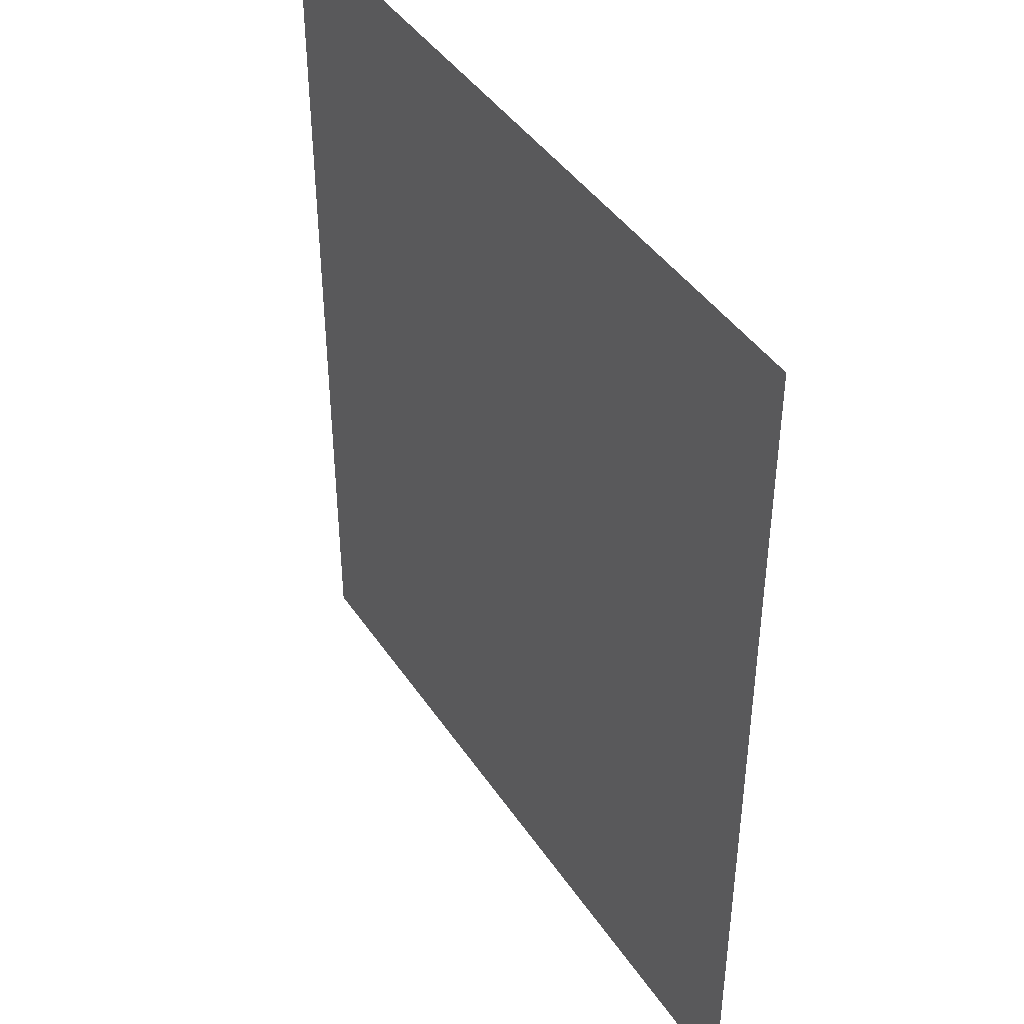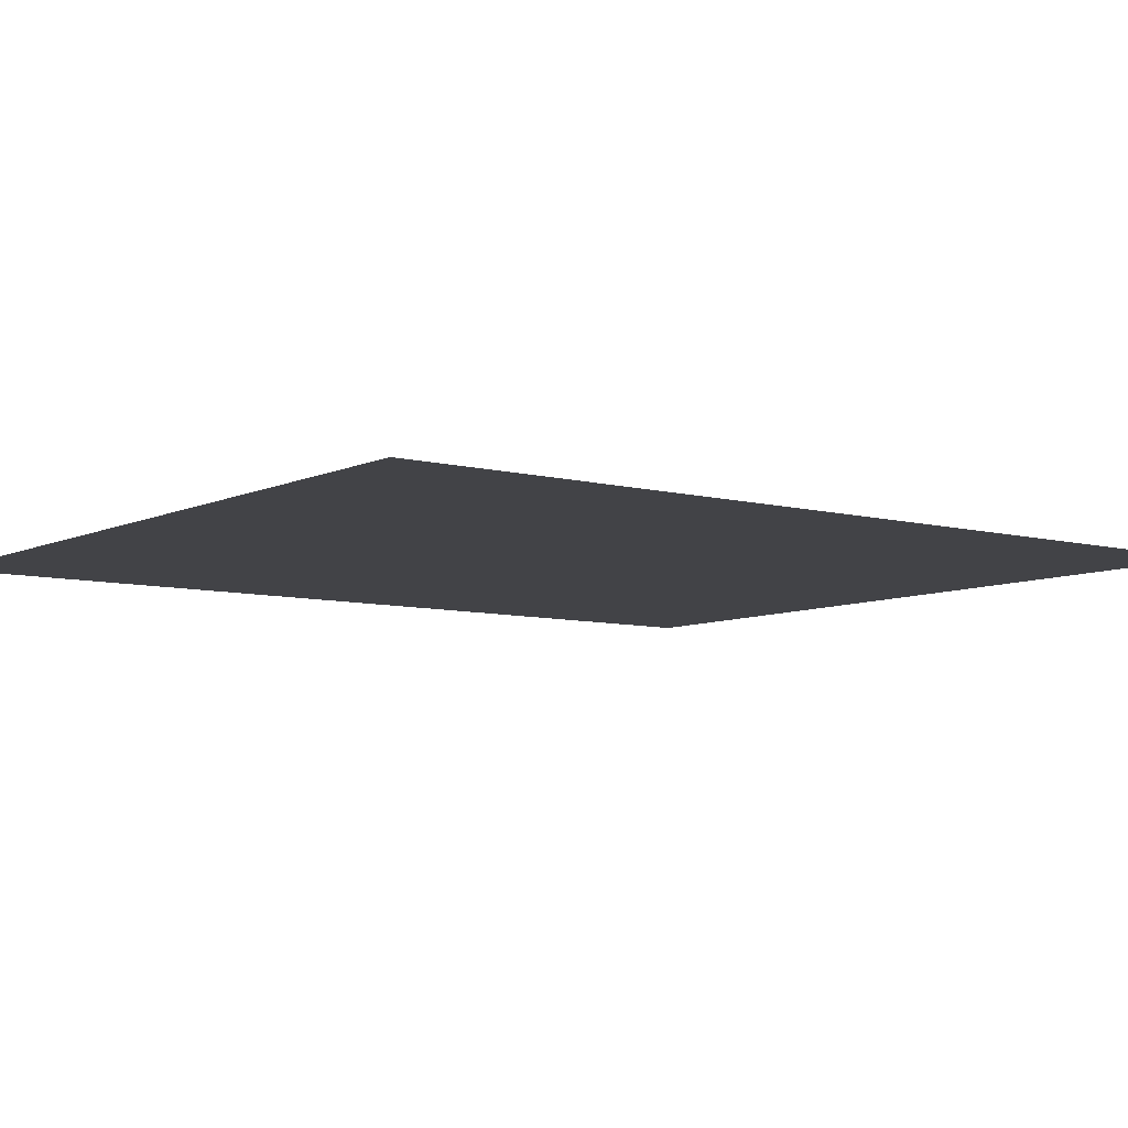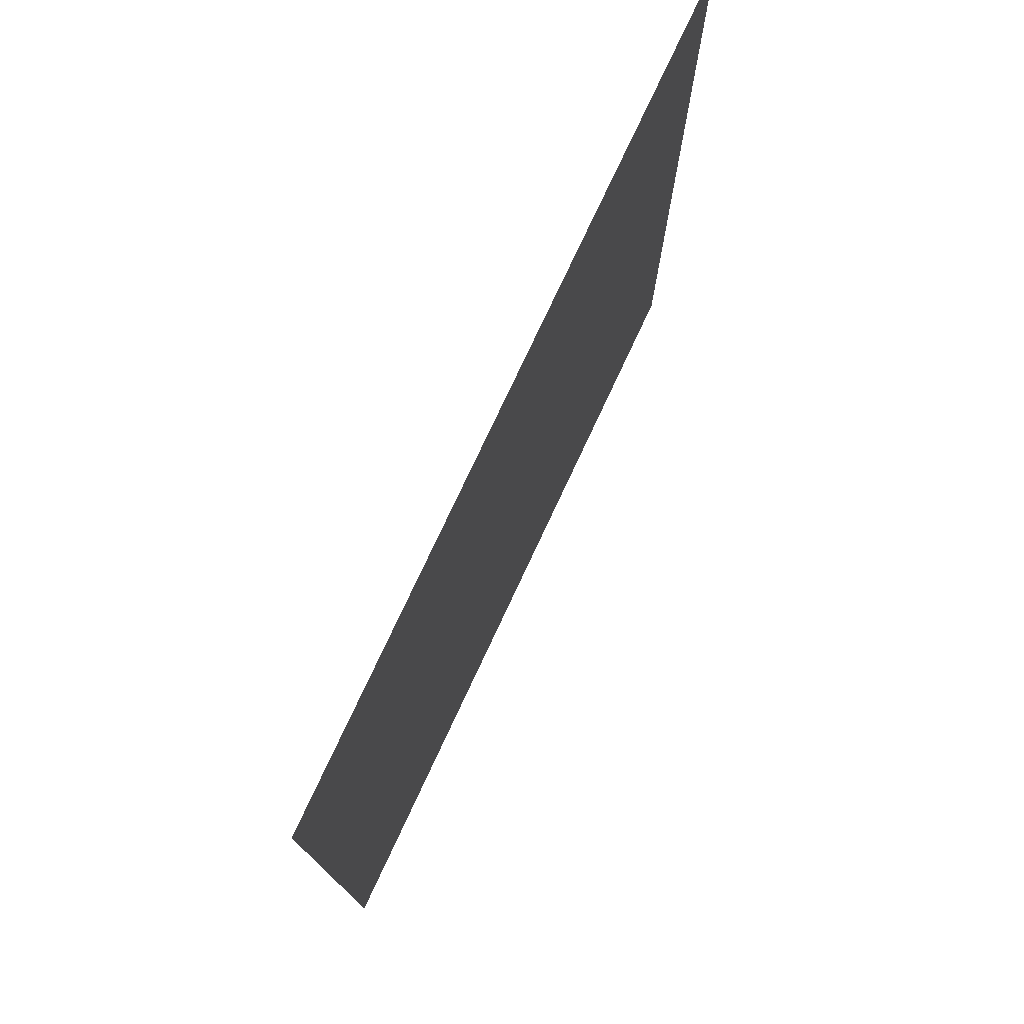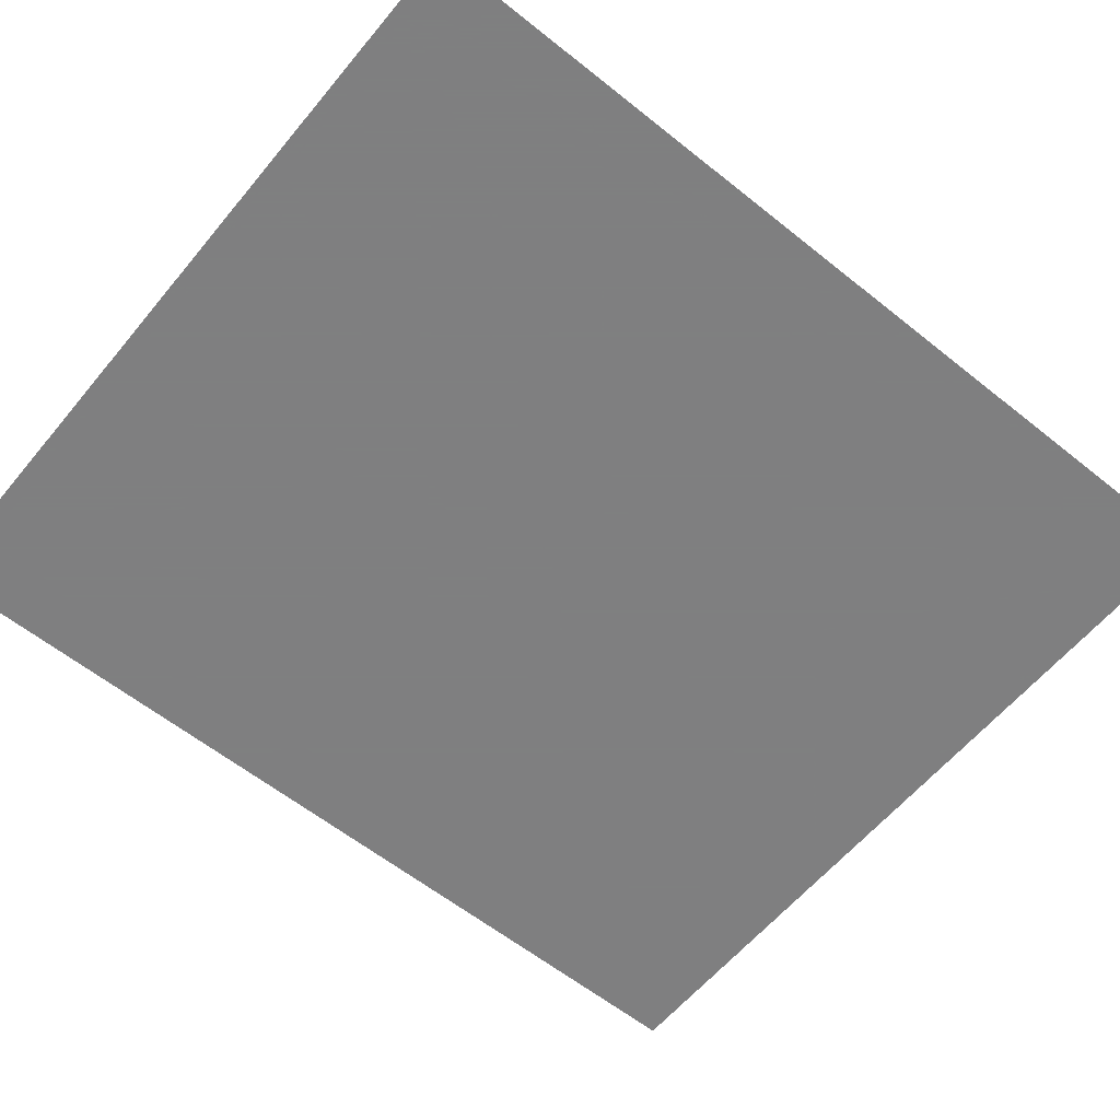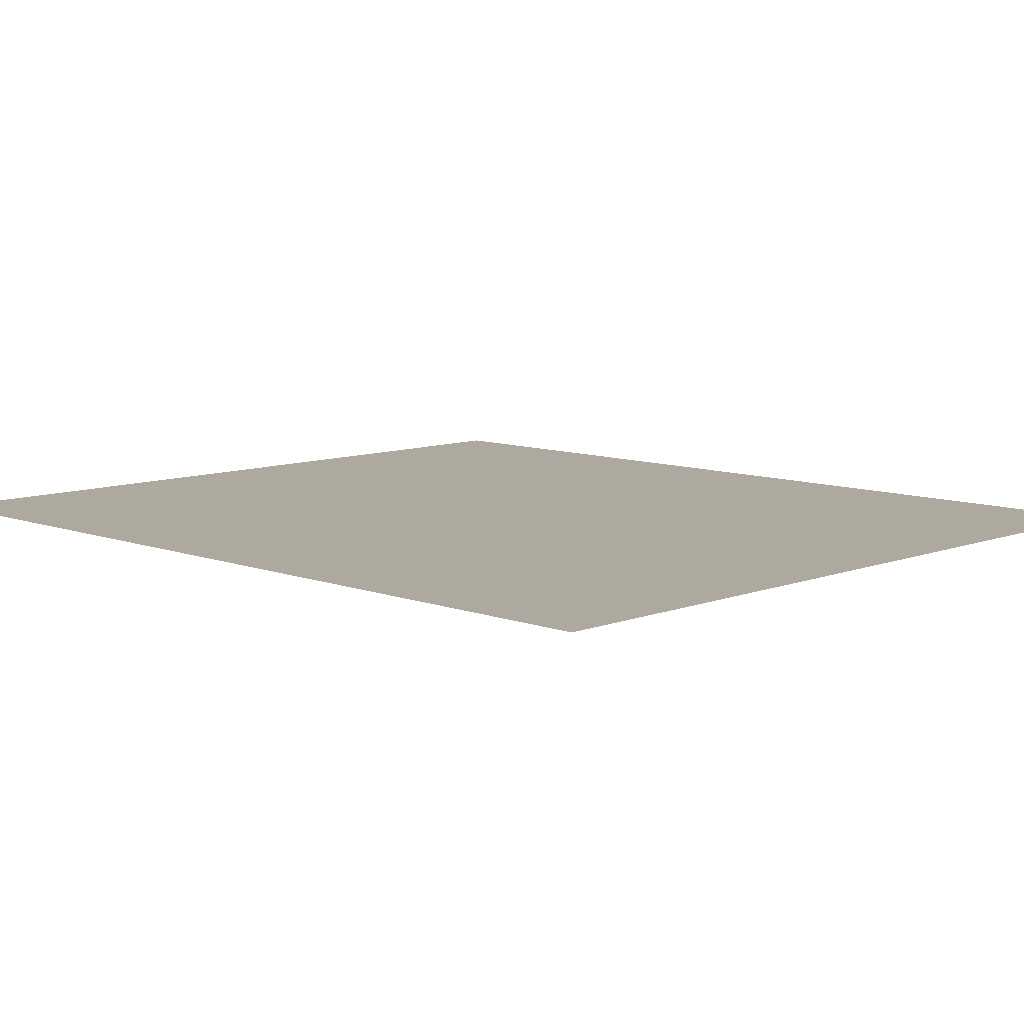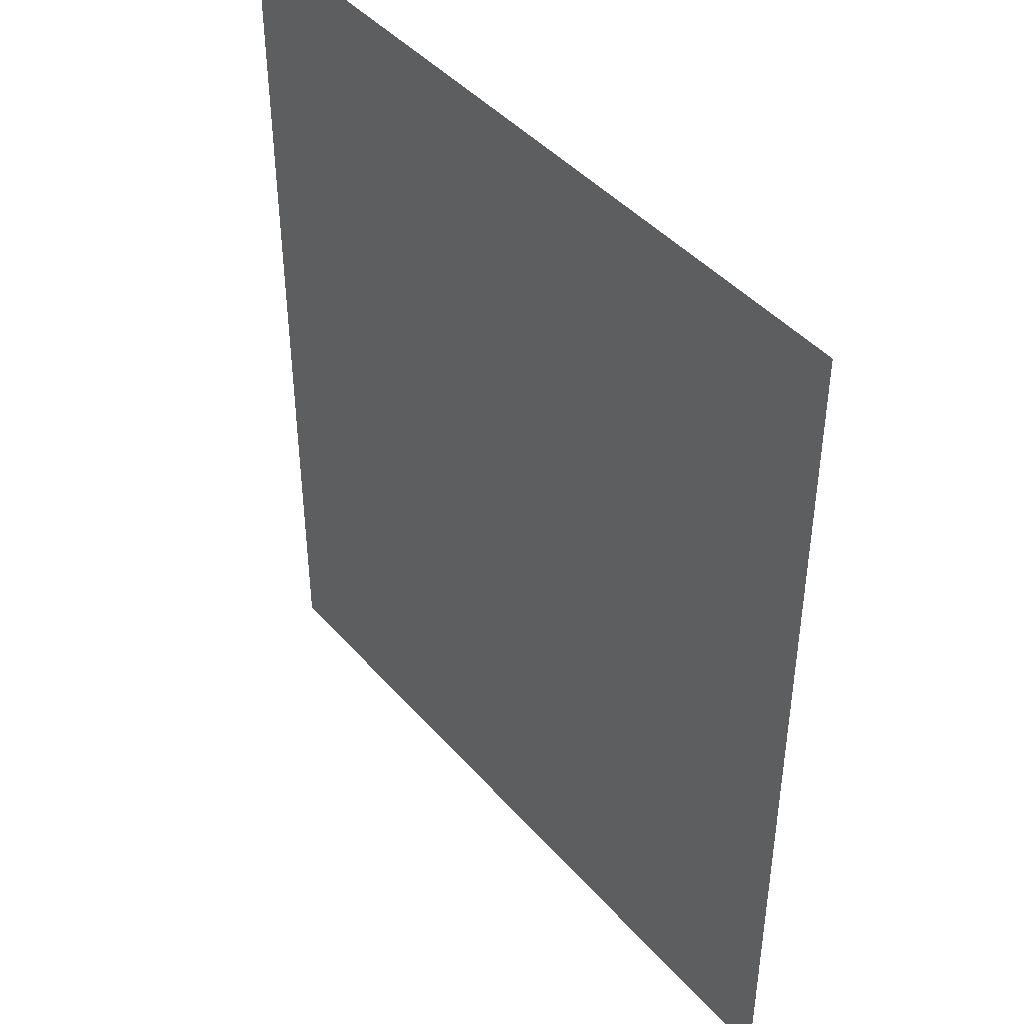
<metadata>
{"format":"obj","ext":"obj","renderer":"f3d","projection":"perspective","resolution":1024,"background":"white","views":[{"elev":42.9,"azim":-121.2,"up":"+Z"},{"elev":-7.5,"azim":-127.1,"up":"+Y"},{"elev":77.2,"azim":115.1,"up":"+Z"},{"elev":-59.9,"azim":-129.4,"up":"+Y"},{"elev":9.1,"azim":-45.4,"up":"+Y"},{"elev":43.5,"azim":52.3,"up":"+Z"}]}
</metadata>
<code>
v 0.03 0 0
v 0 0 0.055
v -0.03 0 0
v 0 0 -0.055
v 0 0 -0.055
v -0.03 0 0
v -0.11 0 -0.145
v -0.05 0 -0.145
v 0 0 -0.055
v 0.05 0 -0.145
v 0.11 0 -0.145
v 0.03 0 0
v 0 0 0.055
v 0.03 0 0
v 0.11 0 0.145
v 0.05 0 0.145
v 0 0 0.055
v -0.05 0 0.145
v -0.11 0 0.145
v -0.03 0 0
v -0.05 0 0.145
v 0 0 0.055
v 0.05 0 0.145
v 0 0 -0.055
v -0.05 0 -0.145
v 0.05 0 -0.145
v -0.11 0 0.145
v -0.11 0 -0.145
v -0.03 0 0
v -0.11 0 -0.145
v -0.11 0 0.145
v -0.13 0 0.15
v -0.13 0 -0.15
v 0.11 0 -0.145
v 0.11 0 0.145
v 0.03 0 0
v 0.13 0 0.15
v 0.11 0 0.145
v 0.11 0 -0.145
v 0.13 0 -0.15
v -0.13 0 0.15
v -0.05 0 0.145
v 0.05 0 0.145
v 0.13 0 0.15
v 0.05 0 0.145
v 0.11 0 0.145
v 0.13 0 0.15
v -0.13 0 0.15
v -0.11 0 0.145
v -0.05 0 0.145
v 0.05 0 -0.145
v -0.05 0 -0.145
v -0.13 0 -0.15
v 0.13 0 -0.15
v 0.11 0 -0.145
v 0.05 0 -0.145
v 0.13 0 -0.15
v -0.11 0 -0.145
v -0.13 0 -0.15
v -0.05 0 -0.145
g mesh6919683
f 1 2 3
f 3 4 1
f 5 6 7
f 7 8 5
f 9 10 11
f 11 12 9
f 13 14 15
f 15 16 13
f 17 18 19
f 19 20 17
f 21 22 23
f 24 25 26
f 27 28 29
f 30 31 32
f 32 33 30
f 34 35 36
f 37 38 39
f 39 40 37
f 41 42 43
f 43 44 41
f 45 46 47
f 48 49 50
f 51 52 53
f 53 54 51
f 55 56 57
f 58 59 60

</code>
